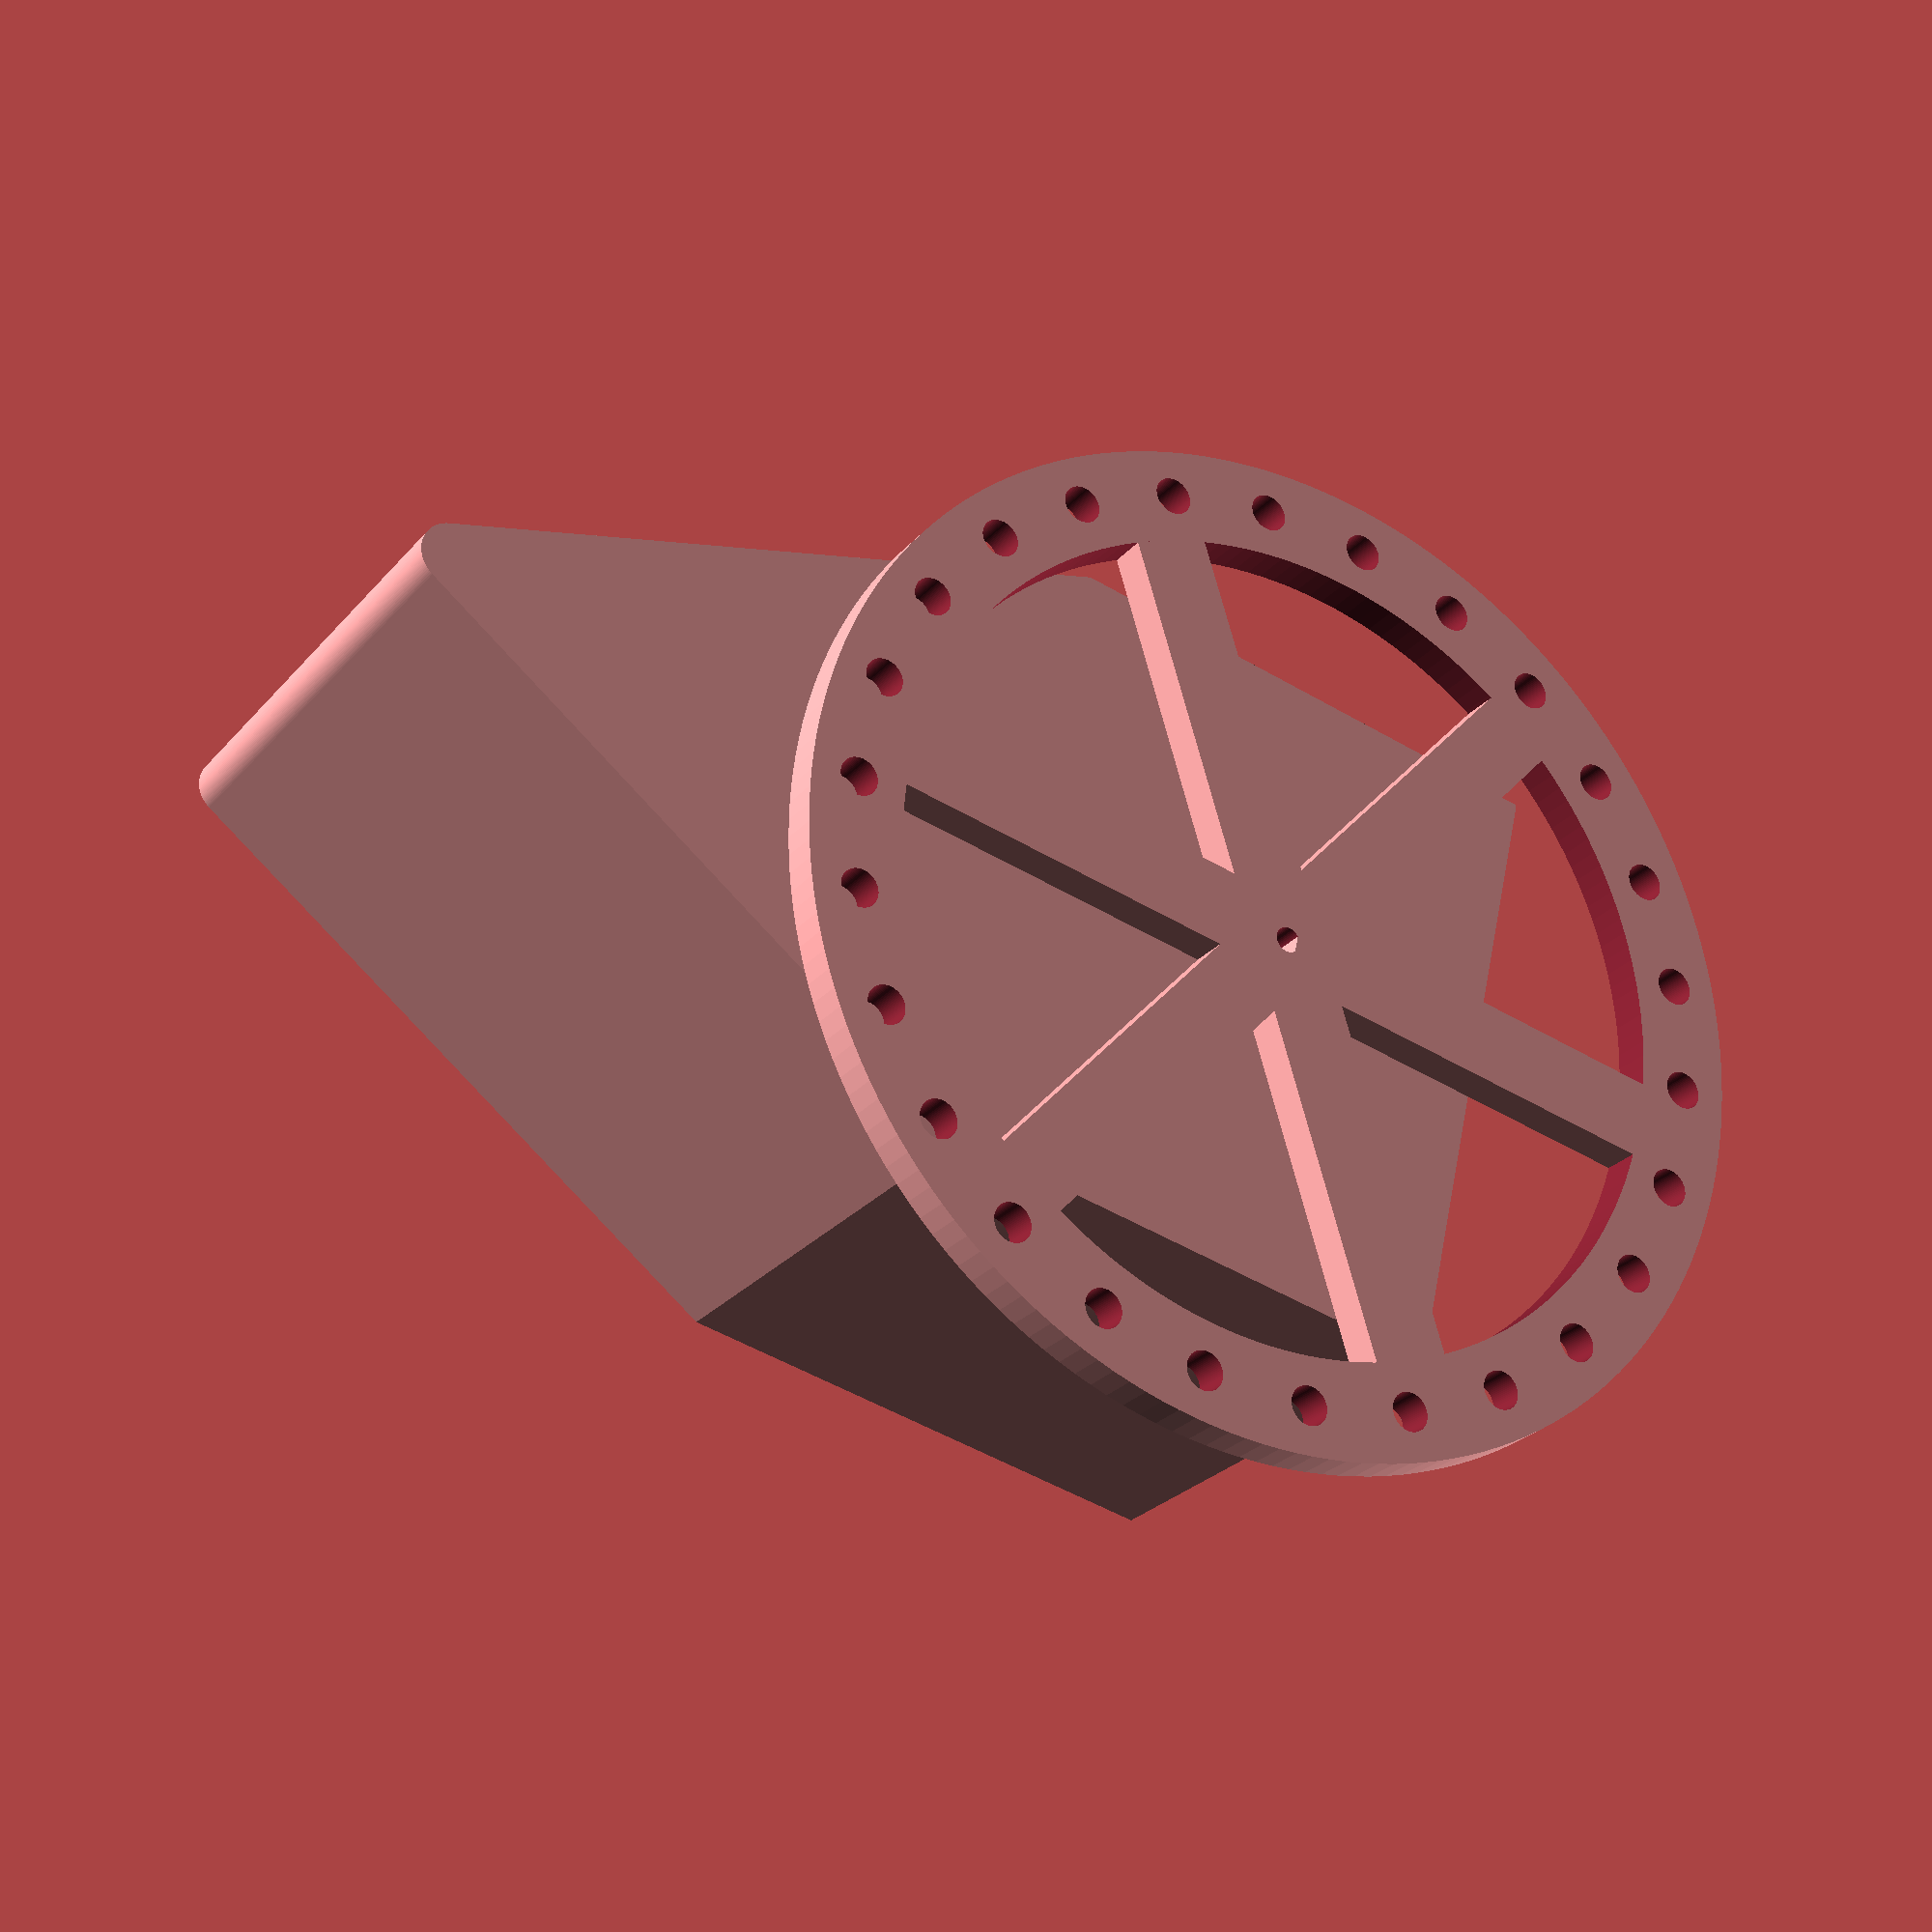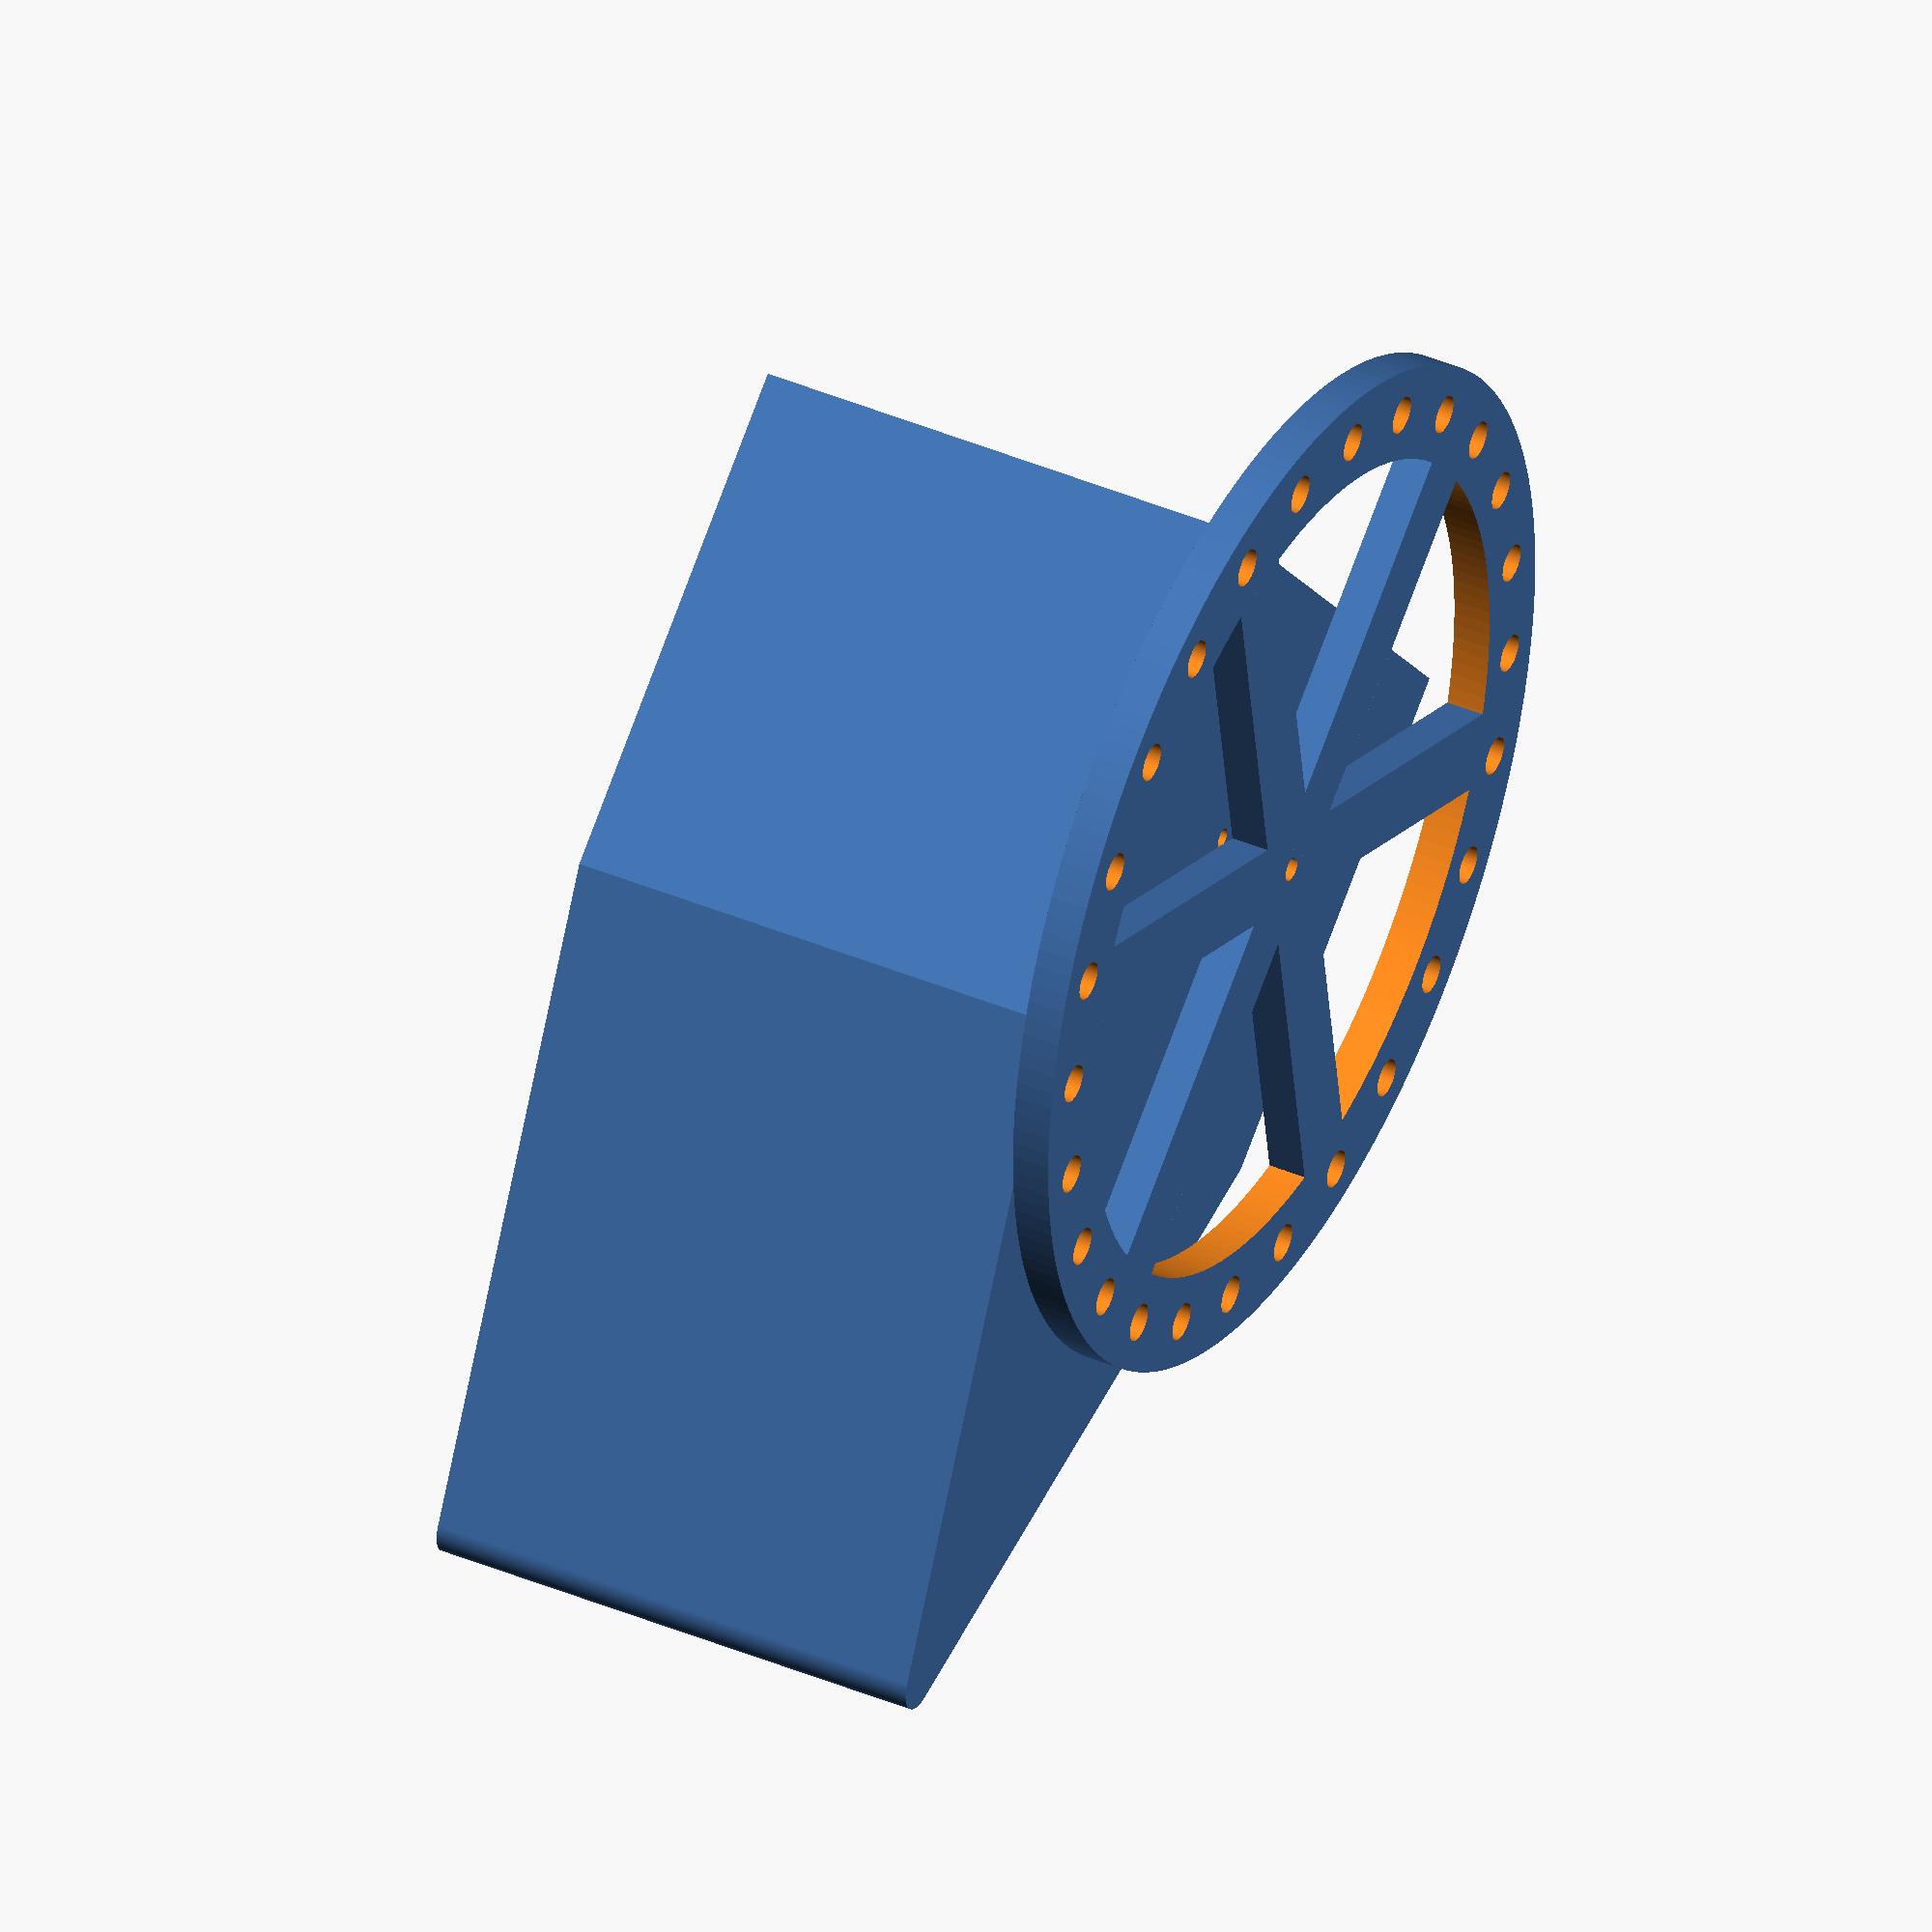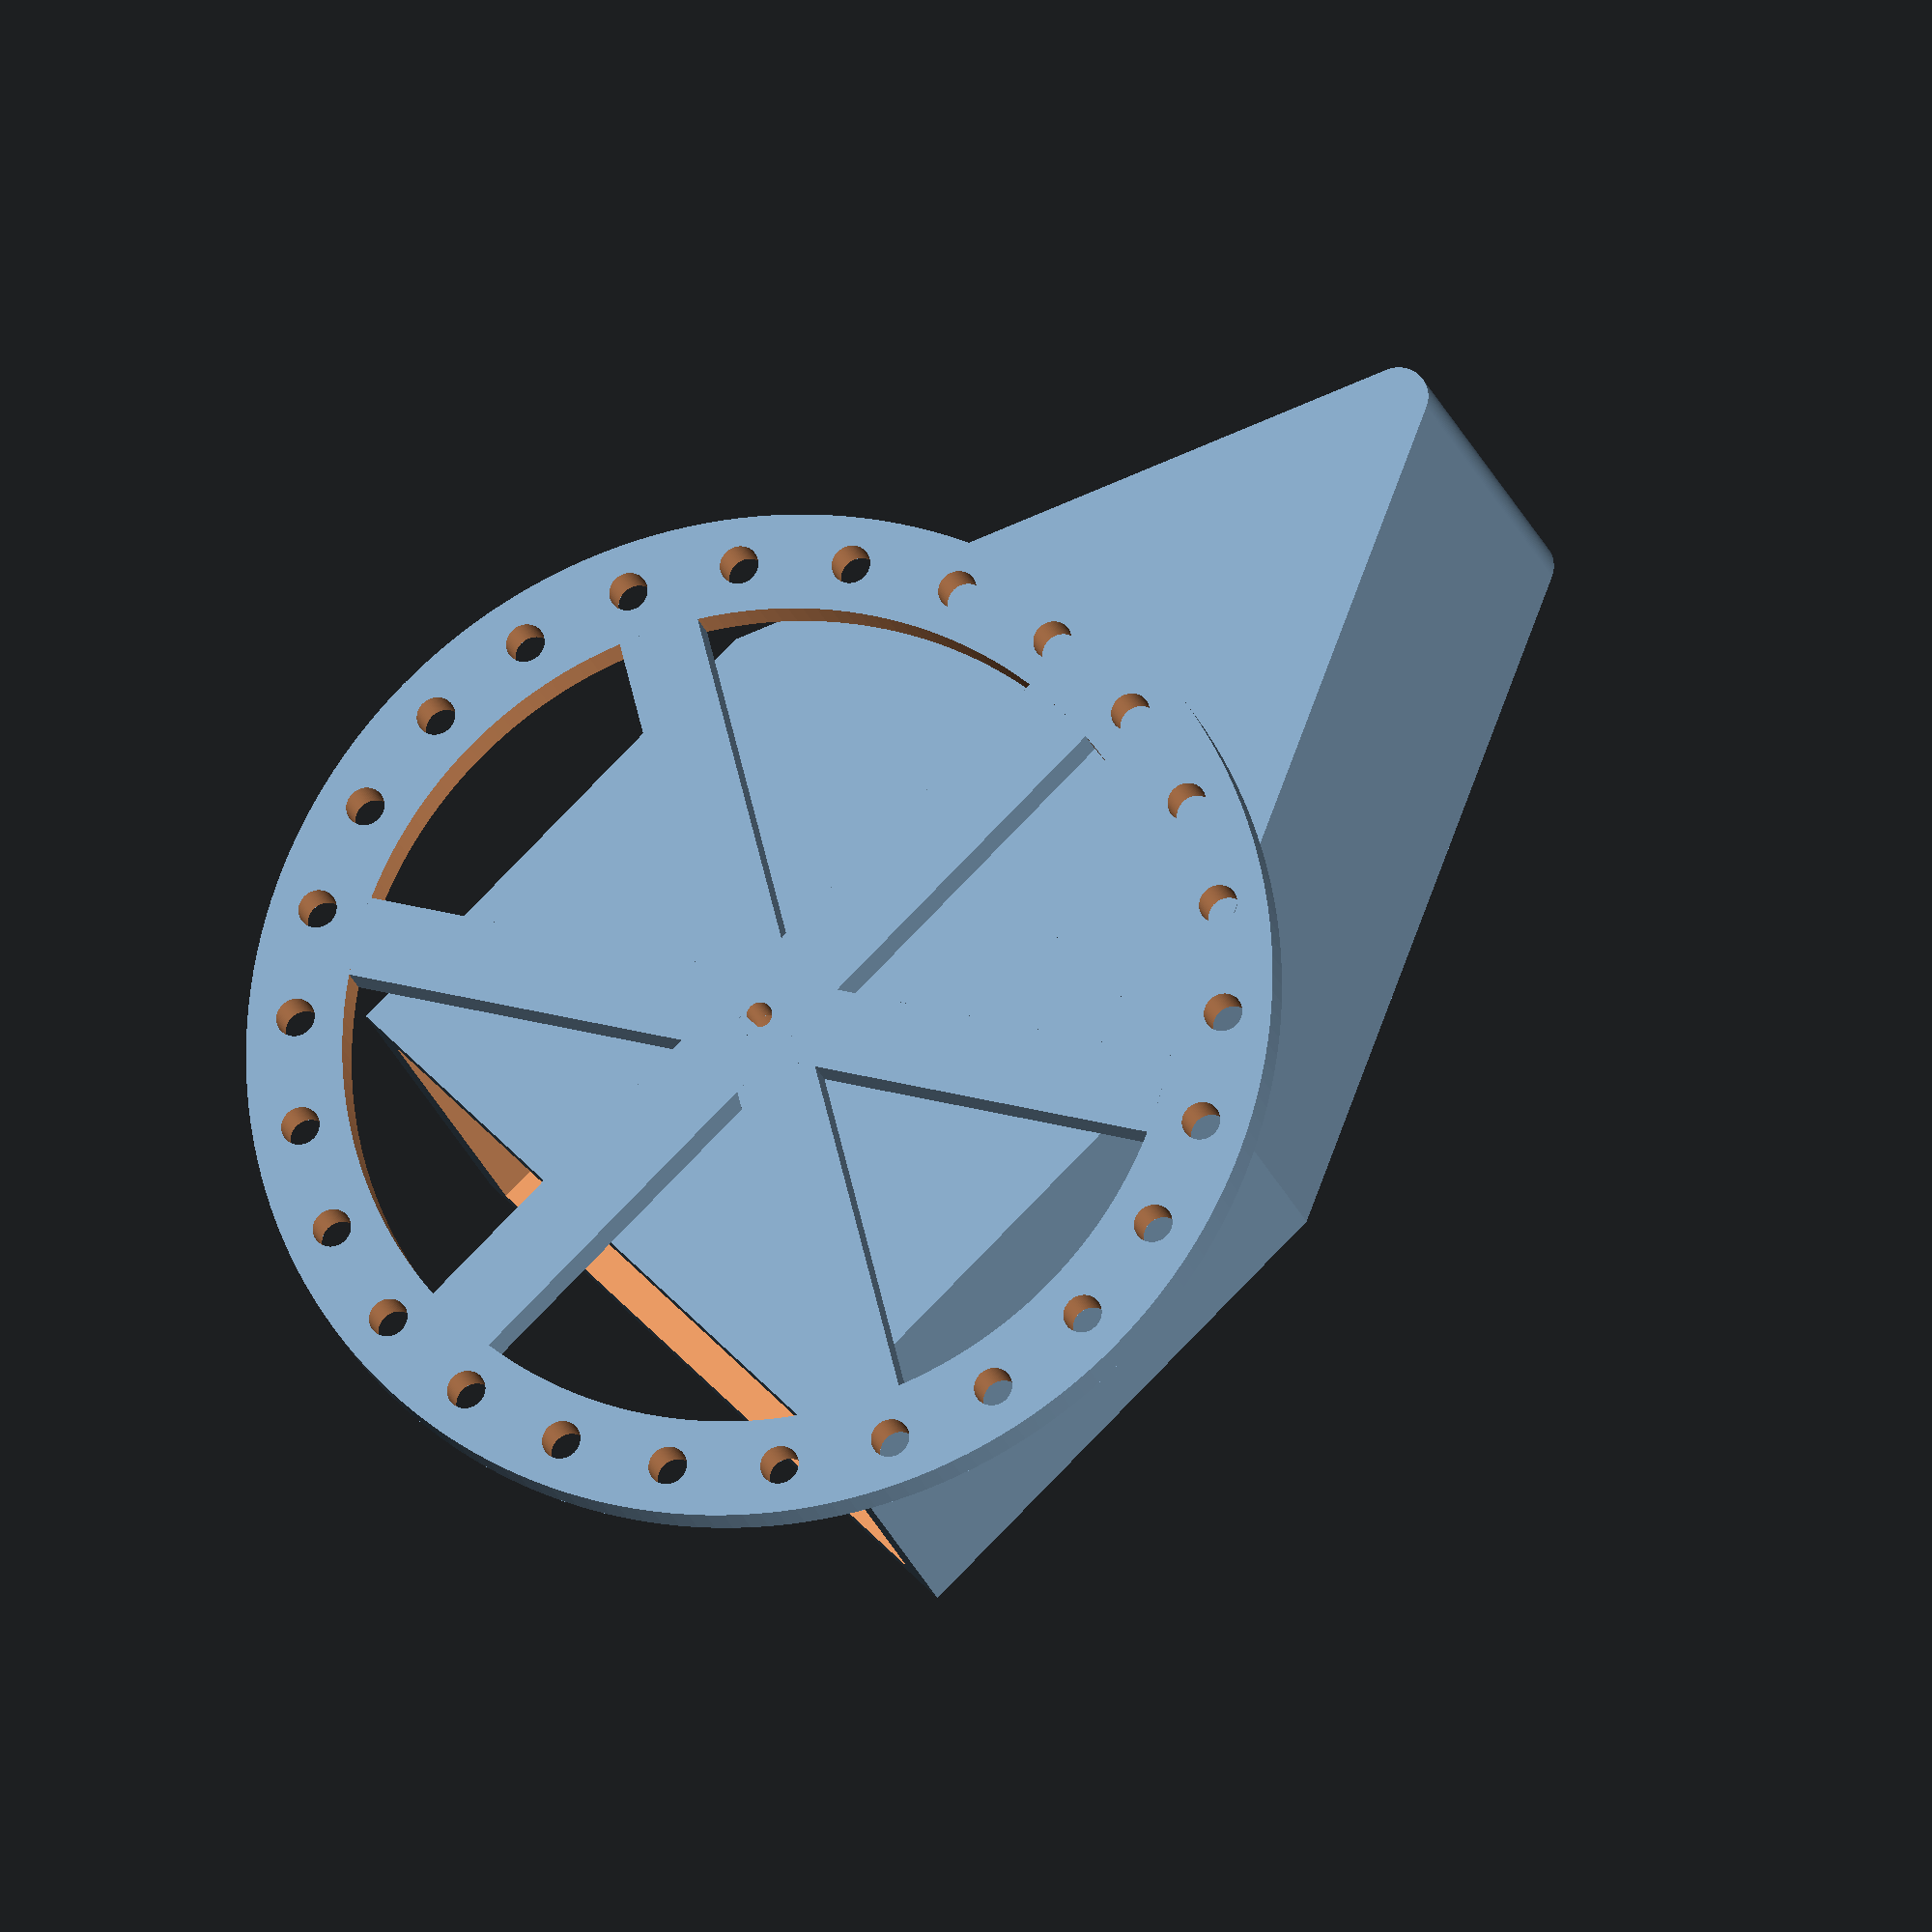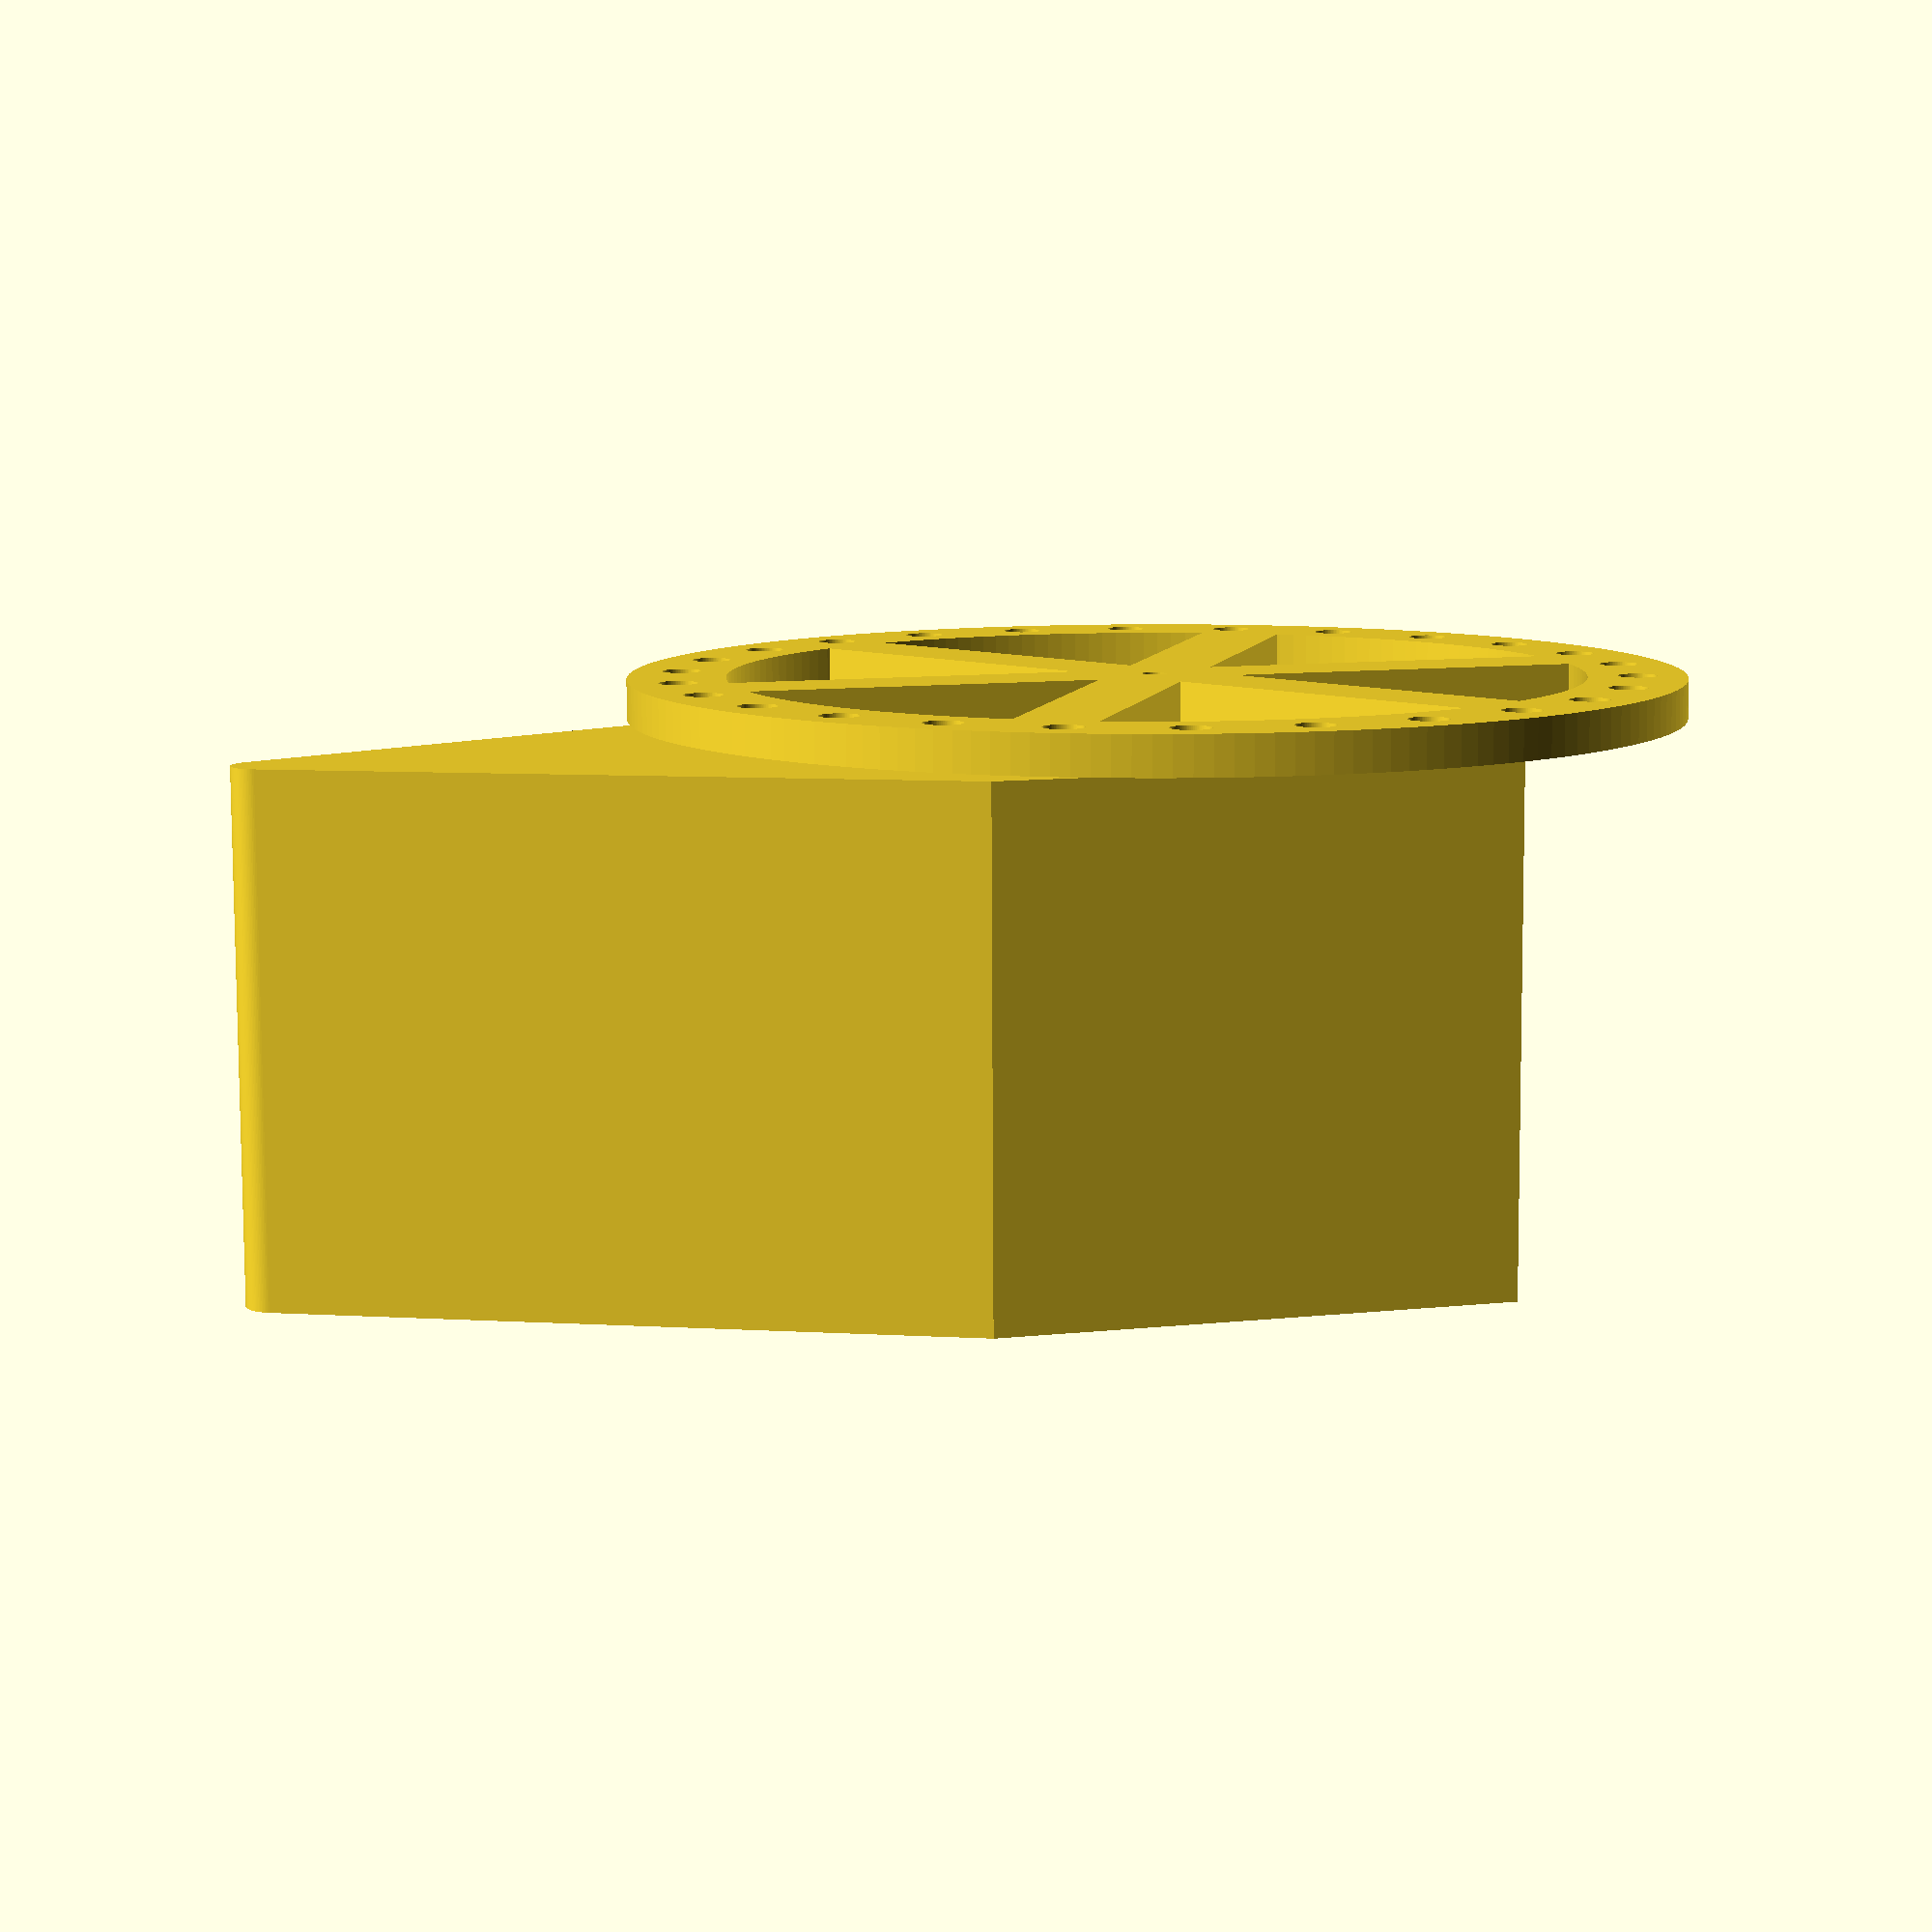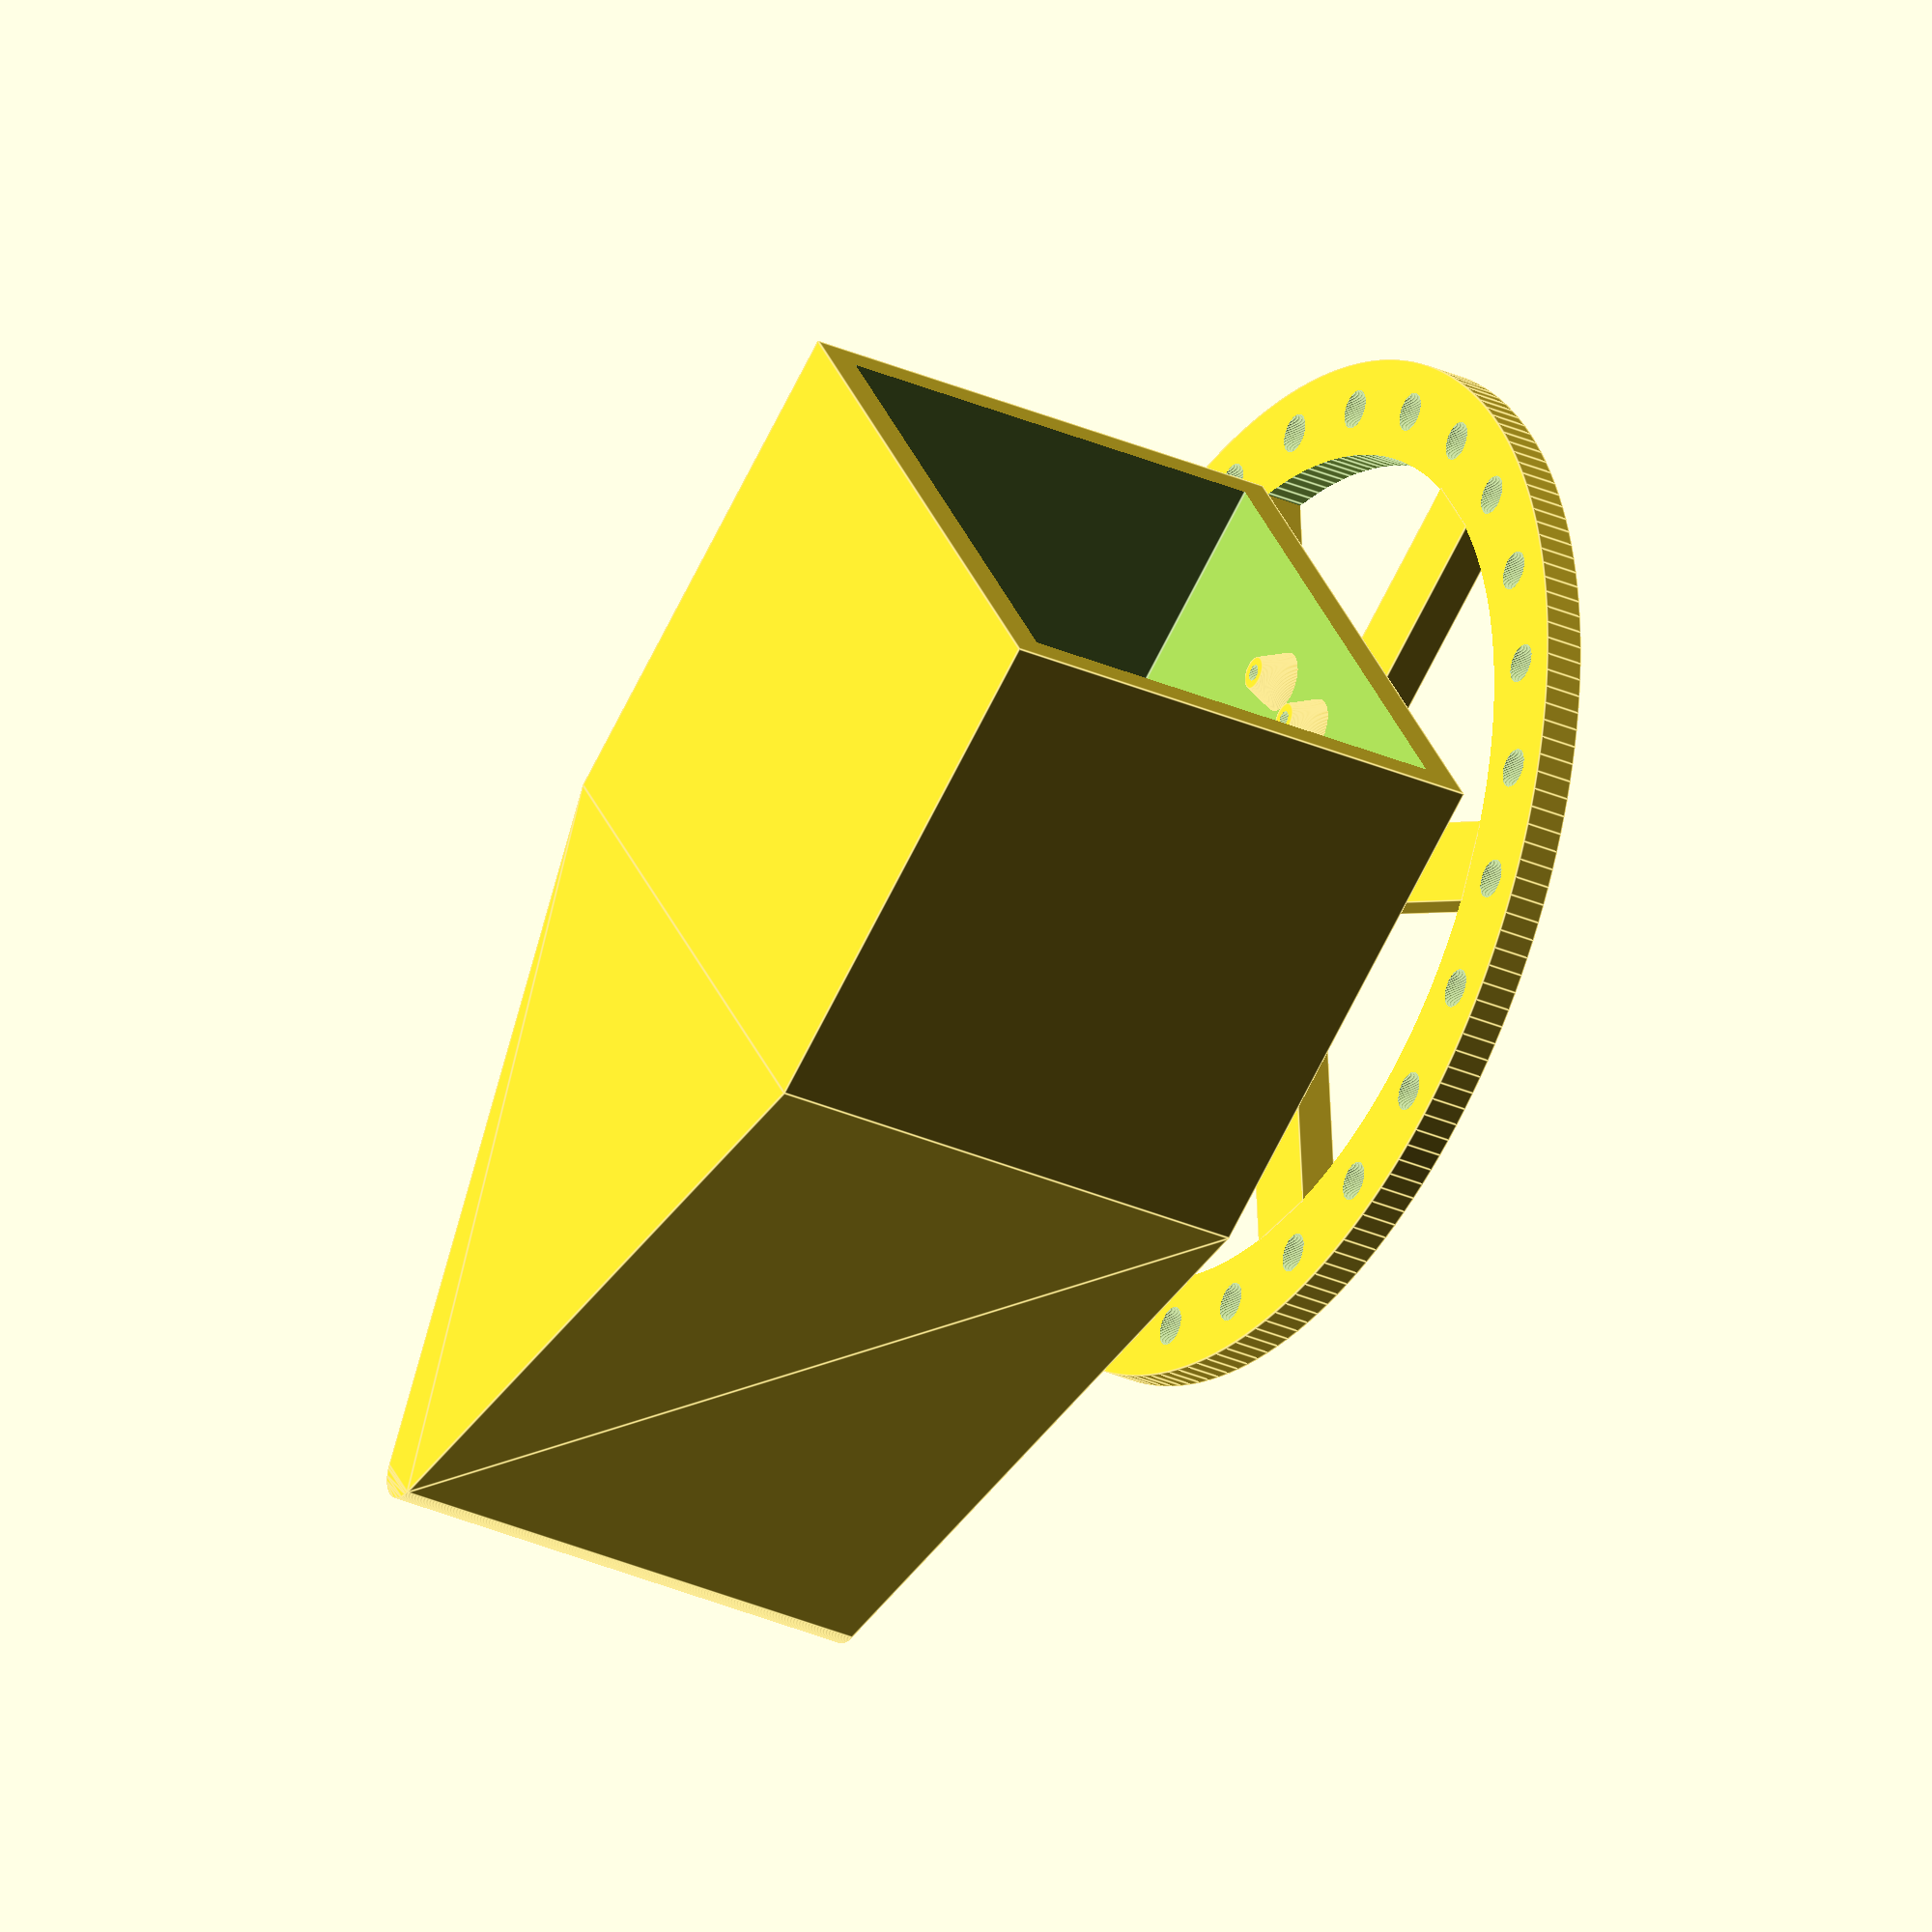
<openscad>
$fs=0.25;
$fa=2;
width = 100;
depth = 80;
height = 80;
bottom_rad = 5;
tri_height = 100;
wheel_rad = 80;
wheel_thick = 6;
wheel_rim_width = 15;
n_spokes = 6;
n_bolts = 26;
bolt_rad = 6/2;
mpu_width = 15;
wall_width = 5;
mot_scale = 1.05;
amot_len=52;
amot_d=25;
spoke_thick = 12.5;
shaft_rad = 4/2;
shaft_cut = 2*shaft_rad-3.5;
mot_len = mot_scale*amot_len;
mot_d = mot_scale*amot_d;
mot_r=mot_d/2;
amot_nib_d = 7;
amot_nib_len=12;
mot_nib_len = mot_scale*amot_nib_len;
mot_nib_d = mot_scale*amot_nib_d;
mot_nib_r=mot_nib_d/2;
tri_hyp = sqrt(tri_height^2+(width/2)^2);
mot_bol_of=17/2;
mot_bol_r=1.5;
pi_pos=[[0,0],[0,49],[58,0],[58,49]];
module pi_standoff(d=2.5,sheight=10){
    translate([0,0,-1])
    difference(){
    cylinder(h=1+sheight,r2=d,r1=d+sheight/2);
    translate([0,0,2])cylinder(h=1+sheight,r=d/2);
    }
    }
union(){
difference(){
difference(){
union(){
cube([width,depth,height],center=true);
translate([0,-depth/2,-height/2])rotate([-90,0,0])
    linear_extrude(depth)
    hull(){
        polygon([[width/2,0],[-width/2,0],[0,tri_height/2]]);
        translate([0,tri_height-bottom_rad])circle(r=bottom_rad);
    }
}
translate([0,0,2])cube([width-2*wall_width,depth-2*wall_width,height+2],center=true);
}
translate([0,wall_width-depth/2+mot_len,0])rotate([90,0,0])
union(){
cylinder(h=mot_len,r=mot_r);
translate([0,0,mot_len-1])
    union(){
        cylinder(h=mot_nib_len+1,r=mot_nib_r);
        translate([mot_bol_of,0,0])cylinder(h=mot_nib_len+1,r=mot_bol_r);
        translate([-mot_bol_of,0,0])cylinder(h=mot_nib_len+1,r=mot_bol_r);
    }
}
}
translate([3.5-85/2,3.5-56/2,-height/2])
for(pos=pi_pos){
   translate([pos.x,pos.y,0])pi_standoff();
}
translate([0,-depth/2+wall_width,height/3])rotate([-90,0,0])
union(){
    translate([mpu_width/2,0,0])pi_standoff(sheight=5);
    translate([-mpu_width/2,0,0])
    pi_standoff(sheight=5);
}

}
translate([0,-3-depth/2-wheel_thick/2,0])rotate([90,0,0])
difference(){
difference(){
union(){
difference(){
    cylinder(h=wheel_thick, r = wheel_rad,center=true);
    cylinder(h=wheel_thick+2, r= wheel_rad - wheel_rim_width,center=true);
    
}
for (i=[0:n_spokes/2]){
    rotate([0,0,i*(360/n_spokes)])cube([spoke_thick,2*(wheel_rad-wheel_rim_width),wheel_thick],center=true);
}
}
for(i=[0:n_bolts]){
    rotate([0,0,i*(360/n_bolts)])translate([wheel_rad-wheel_rim_width/2,0,0])cylinder(center=true,h=wheel_thick+2,r=bolt_rad);
}
}
difference(){
cylinder(h=wheel_thick+2,r=shaft_rad,center=true);
translate([0,3*shaft_rad/2-shaft_cut,0])cube([2*shaft_rad,shaft_rad,wheel_thick+4],center=true);
};
}
</openscad>
<views>
elev=50.4 azim=69.0 roll=237.2 proj=p view=wireframe
elev=96.7 azim=288.2 roll=339.1 proj=o view=wireframe
elev=275.5 azim=160.6 roll=44.3 proj=o view=wireframe
elev=169.7 azim=1.0 roll=285.5 proj=p view=solid
elev=69.8 azim=250.1 roll=333.6 proj=o view=edges
</views>
